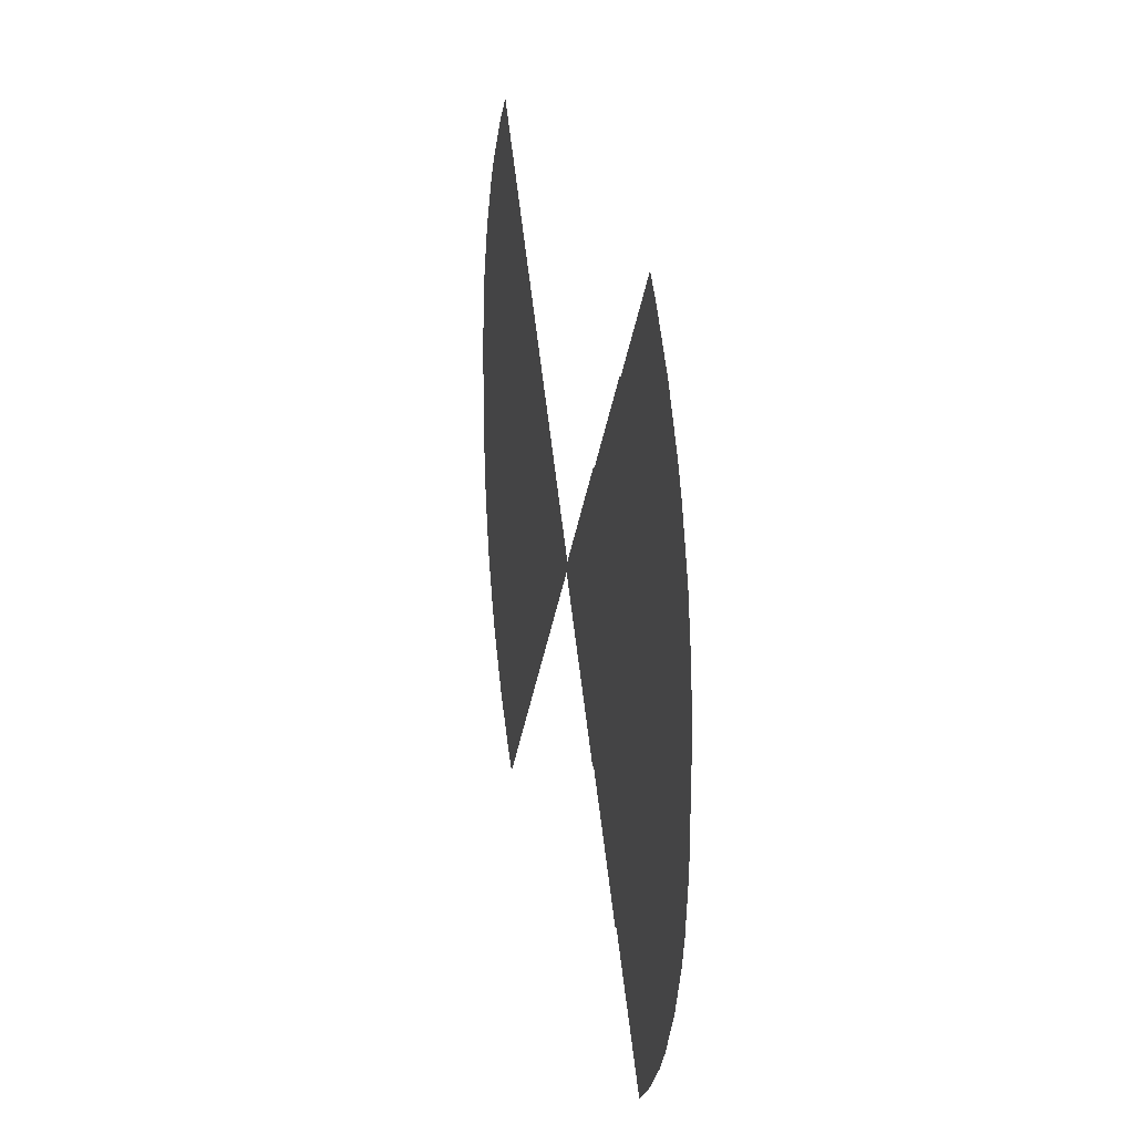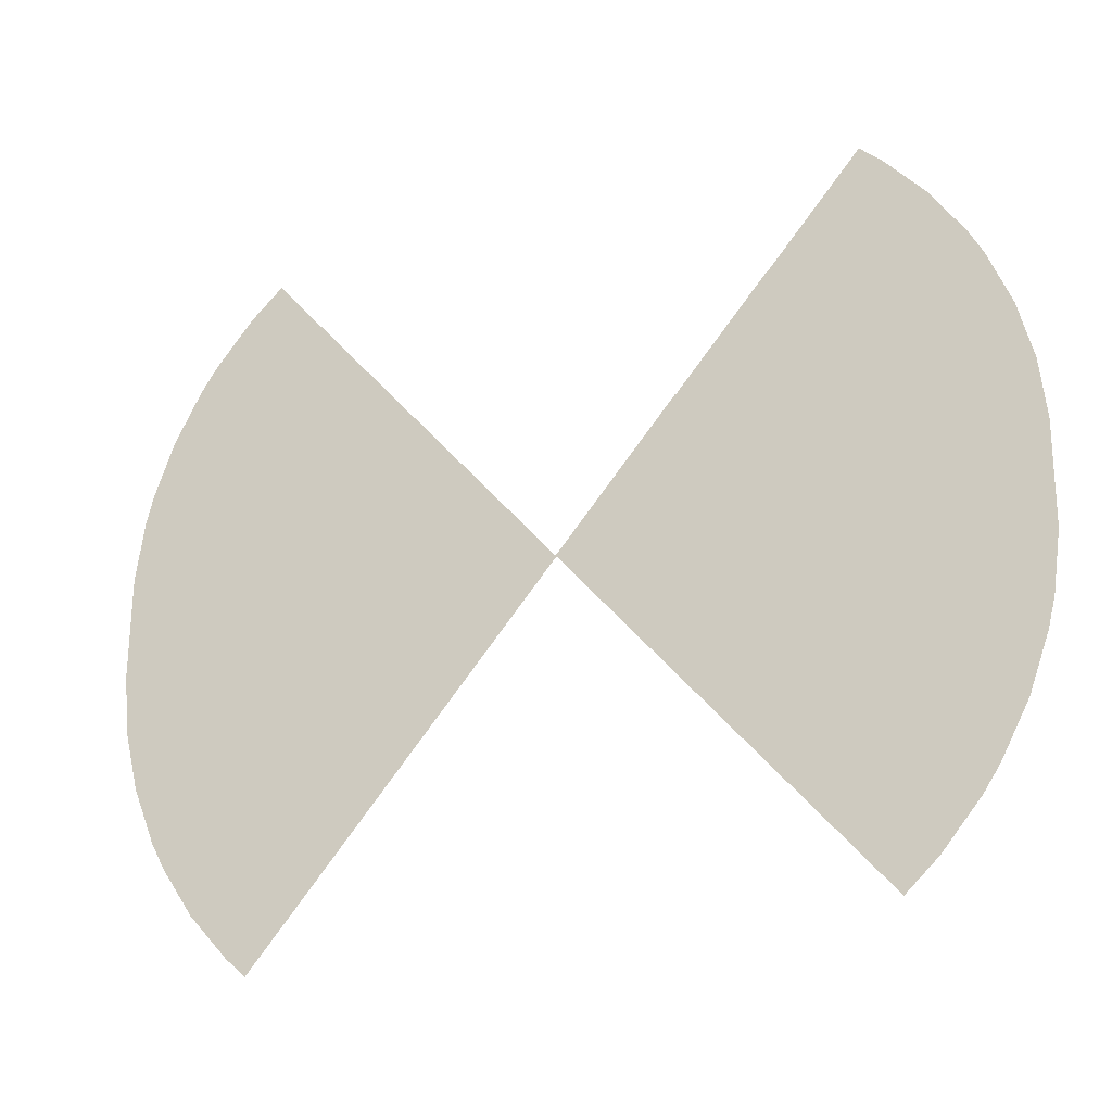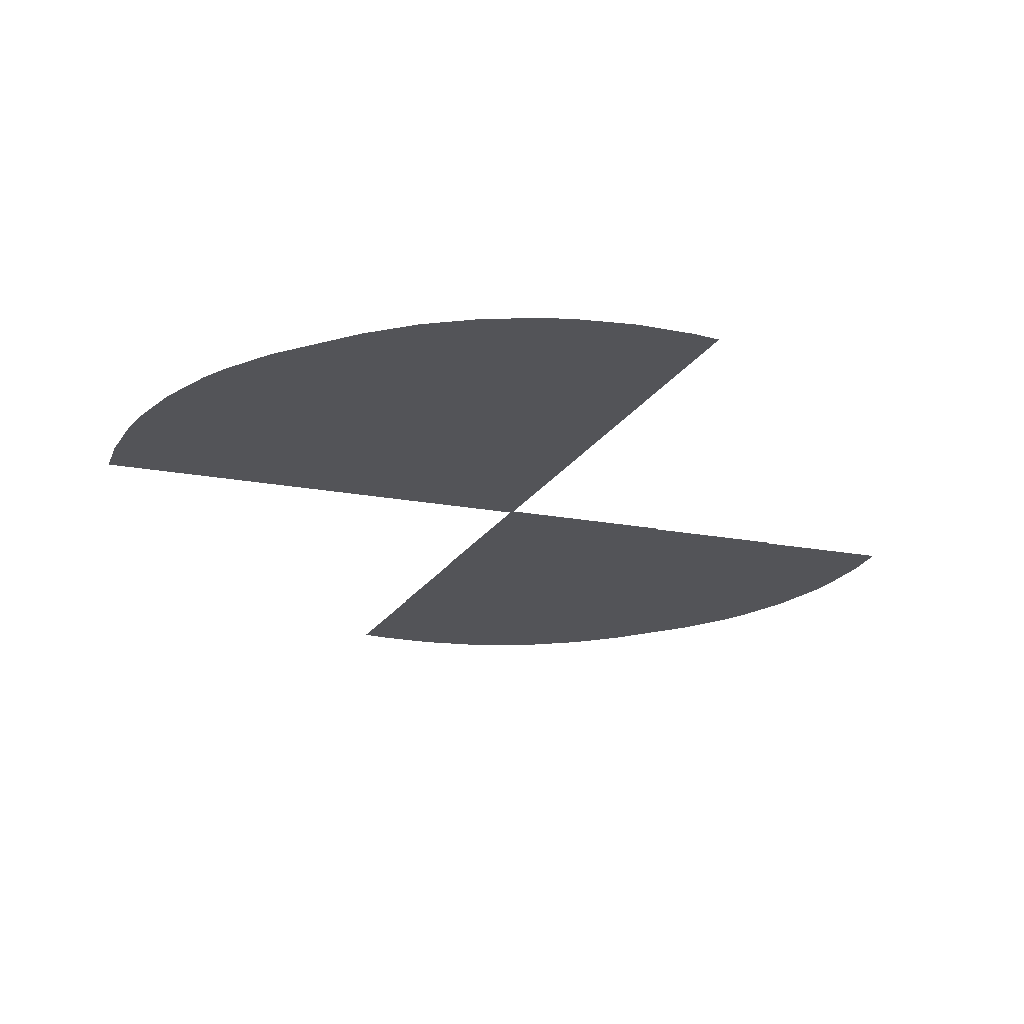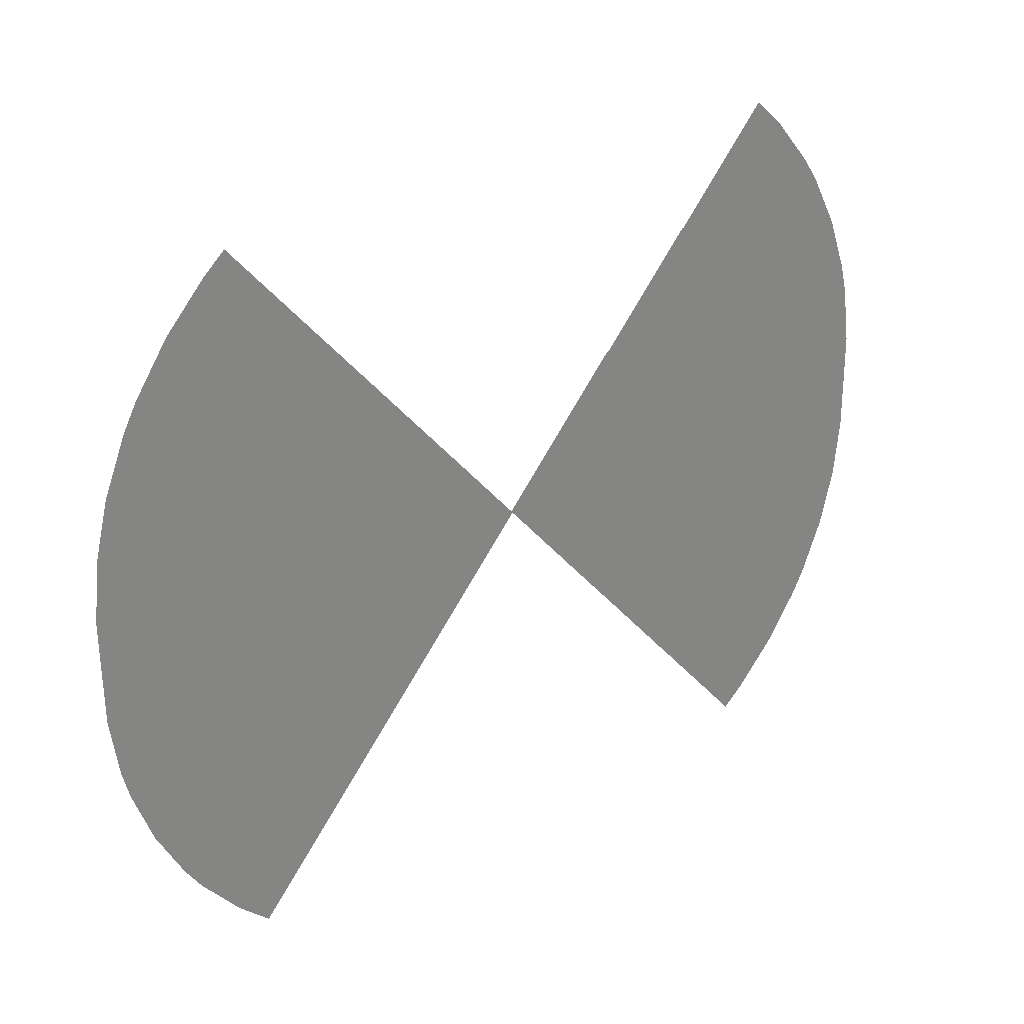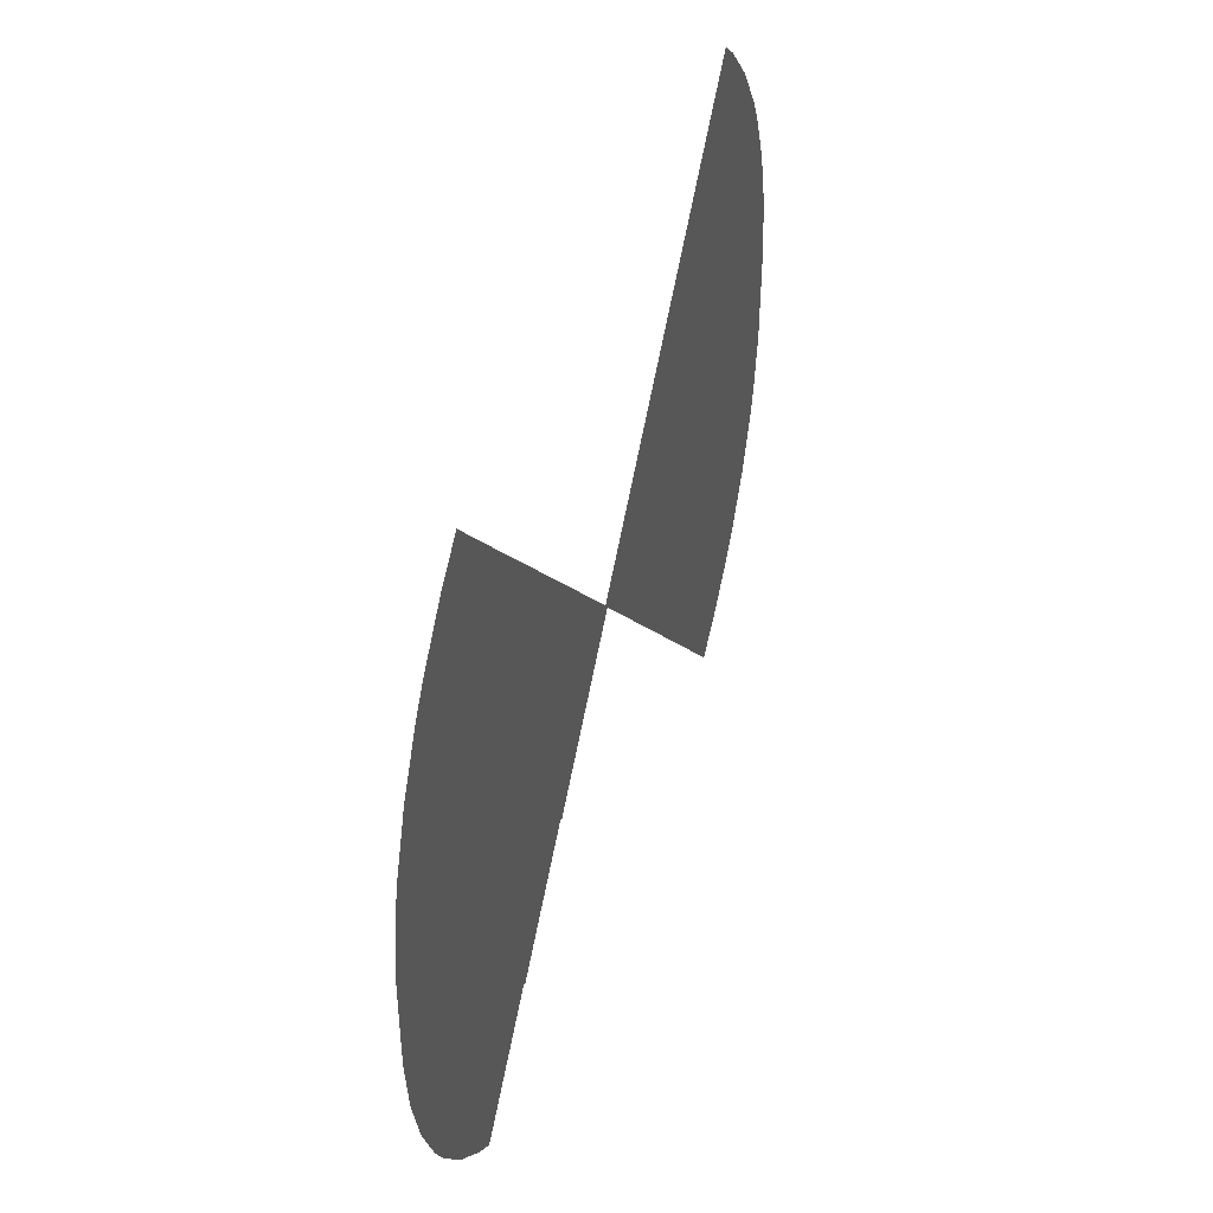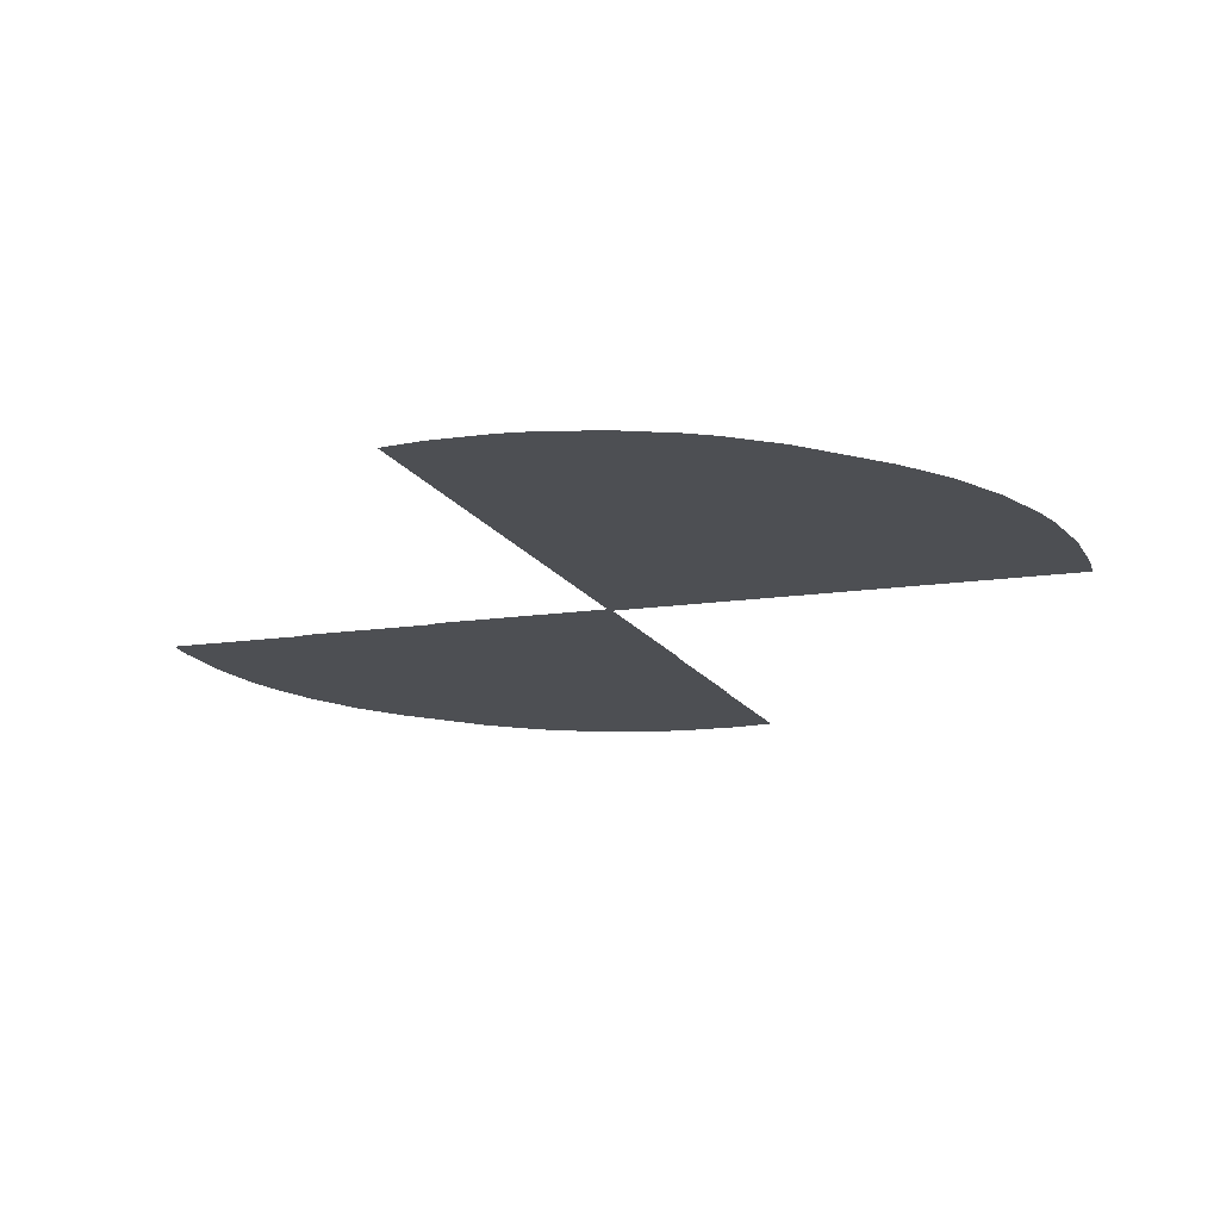
<metadata>
{"format":"obj","ext":"obj","renderer":"f3d","projection":"perspective","resolution":1024,"background":"white","views":[{"elev":22.4,"azim":-101.2,"up":"+Z"},{"elev":-24.5,"azim":-155.8,"up":"+Z"},{"elev":-23.5,"azim":-66.1,"up":"+Y"},{"elev":29.1,"azim":-37.8,"up":"+Z"},{"elev":44.5,"azim":108.8,"up":"+Z"},{"elev":-17.9,"azim":64.3,"up":"+Y"}]}
</metadata>
<code>
o leftright_side4_Circle.001
v 0 0 0
v -18.48 -0 1.761
v -18.23 -1e-06 4.167
v -16.74 -1e-06 8.757
v -17.65 -1e-06 6.514
v -16.17 -2e-06 9.826
v -14.82 -2e-06 11.83
v -13.2 -2e-06 13.63
v -13.63 2e-06 -13.2
v -15.18 2e-06 -11.35
v -15.86 2e-06 -10.34
v -17 1e-06 -8.208
v -17.82 1e-06 -5.935
v -18.12 1e-06 -4.761
v -18.45 0 -2.365
v -12.71 0.04 1.559
v 0 0.04 0
v -5.451 0.08 5.023
v 0 0.08 0
v -12.35 -2e-06 14.4
v -12.54 0.04 3.163
v -12.15 0.04 4.728
v -11.55 0.04 6.223
v -11.17 0.04 6.936
v -10.26 0.04 8.273
v -9.186 0.04 9.471
v -8.586 0.04 10.01
v -8.582 0.04 -10.01
v -8.891 0.04 -9.746
v -10.01 0.04 -8.586
v -10.96 0.04 -7.281
v -11.72 0.04 -5.858
v -12.27 0.04 -4.342
v -12.46 0.04 -3.559
v -12.69 0.04 -1.962
v -4.822 0.08 5.622
v -4.821 0.08 -5.621
v -5.314 0.08 -5.171
v -5.832 0.08 -4.553
v -6.259 0.08 -3.869
v -6.587 0.08 -3.133
v -6.809 0.08 -2.358
v -6.922 0.08 -1.559
v -6.932 0.08 1.358
v -6.848 0.08 2.16
v -6.653 0.08 2.942
v -6.351 0.08 3.69
v -5.948 0.08 4.388
v -12.34 2e-06 -14.39
v 0 0 0
v 18.48 -0 -1.761
v 18.23 -1e-06 -4.167
v 16.74 -1e-06 -8.757
v 17.65 -1e-06 -6.514
v 16.17 -2e-06 -9.826
v 14.82 -2e-06 -11.83
v 13.2 -2e-06 -13.63
v 13.63 2e-06 13.2
v 15.18 2e-06 11.35
v 15.86 2e-06 10.34
v 17 1e-06 8.208
v 17.82 1e-06 5.935
v 18.12 1e-06 4.761
v 18.45 0 2.365
v 12.71 0.04 -1.559
v -0 0.04 -0
v 5.451 0.08 -5.023
v -0 0.08 -0
v 12.35 -2e-06 -14.4
v 12.54 0.04 -3.163
v 12.15 0.04 -4.728
v 11.55 0.04 -6.223
v 11.17 0.04 -6.936
v 10.26 0.04 -8.273
v 9.186 0.04 -9.471
v 8.586 0.04 -10.01
v 8.582 0.04 10.01
v 8.891 0.04 9.746
v 10.01 0.04 8.586
v 10.96 0.04 7.281
v 11.72 0.04 5.858
v 12.27 0.04 4.342
v 12.46 0.04 3.559
v 12.69 0.04 1.962
v 4.822 0.08 -5.622
v 4.821 0.08 5.621
v 5.314 0.08 5.171
v 5.832 0.08 4.553
v 6.259 0.08 3.869
v 6.587 0.08 3.133
v 6.809 0.08 2.358
v 6.922 0.08 1.559
v 6.932 0.08 -1.358
v 6.848 0.08 -2.16
v 6.653 0.08 -2.942
v 6.351 0.08 -3.69
v 5.948 0.08 -4.388
v 12.34 2e-06 14.39
f 8 20 1
f 23 24 17
f 18 36 19
f 1 49 9
f 9 10 1
f 10 11 1
f 11 12 1
f 12 13 1
f 13 14 1
f 14 15 1
f 15 2 1
f 2 3 1
f 3 5 1
f 5 4 1
f 4 6 1
f 6 7 1
f 7 8 1
f 24 25 17
f 25 26 17
f 26 27 17
f 17 28 29
f 29 30 17
f 30 31 17
f 31 32 17
f 32 33 17
f 33 34 17
f 34 35 17
f 35 16 17
f 16 21 17
f 21 22 17
f 22 23 17
f 19 37 38
f 38 39 19
f 39 40 19
f 40 41 19
f 41 42 19
f 42 43 19
f 43 44 19
f 44 45 19
f 45 46 19
f 46 47 19
f 47 48 19
f 48 18 19
f 57 69 50
f 72 73 66
f 67 85 68
f 50 98 58
f 58 59 50
f 59 60 50
f 60 61 50
f 61 62 50
f 62 63 50
f 63 64 50
f 64 51 50
f 51 52 50
f 52 54 50
f 54 53 50
f 53 55 50
f 55 56 50
f 56 57 50
f 73 74 66
f 74 75 66
f 75 76 66
f 66 77 78
f 78 79 66
f 79 80 66
f 80 81 66
f 81 82 66
f 82 83 66
f 83 84 66
f 84 65 66
f 65 70 66
f 70 71 66
f 71 72 66
f 68 86 87
f 87 88 68
f 88 89 68
f 89 90 68
f 90 91 68
f 91 92 68
f 92 93 68
f 93 94 68
f 94 95 68
f 95 96 68
f 96 97 68
f 97 67 68

</code>
